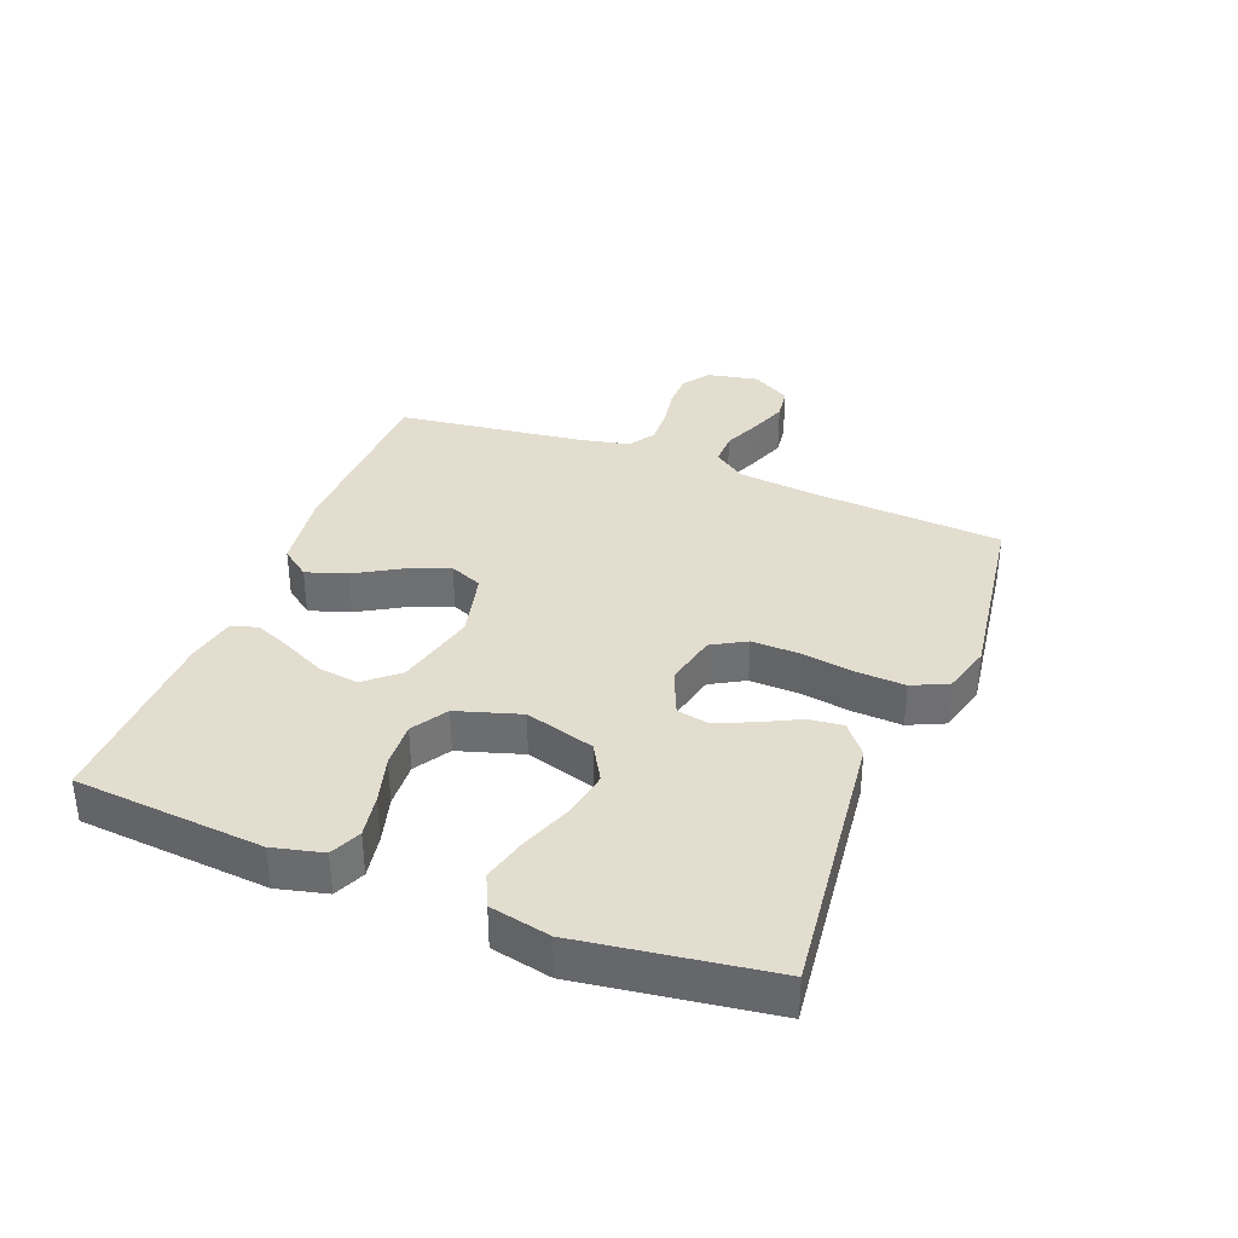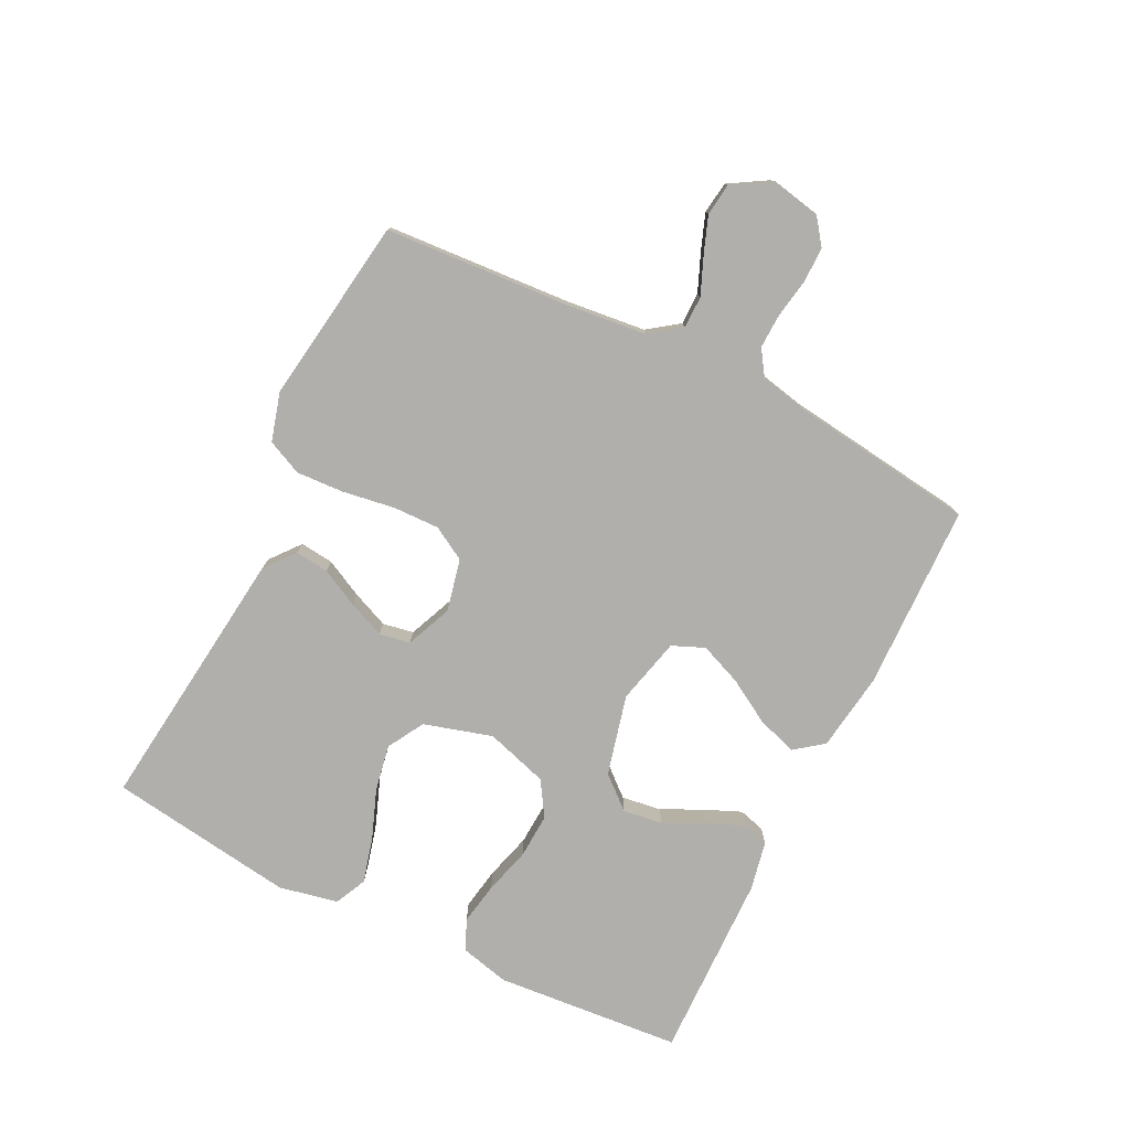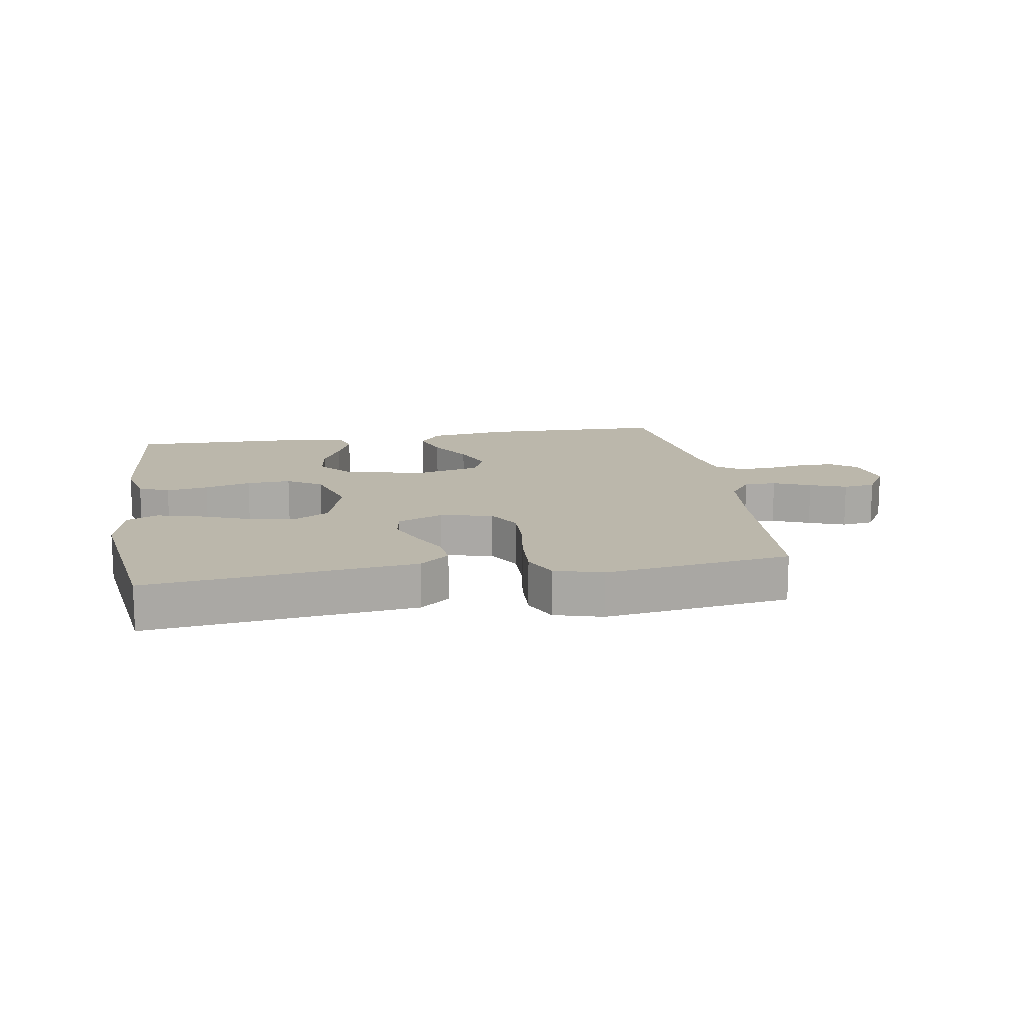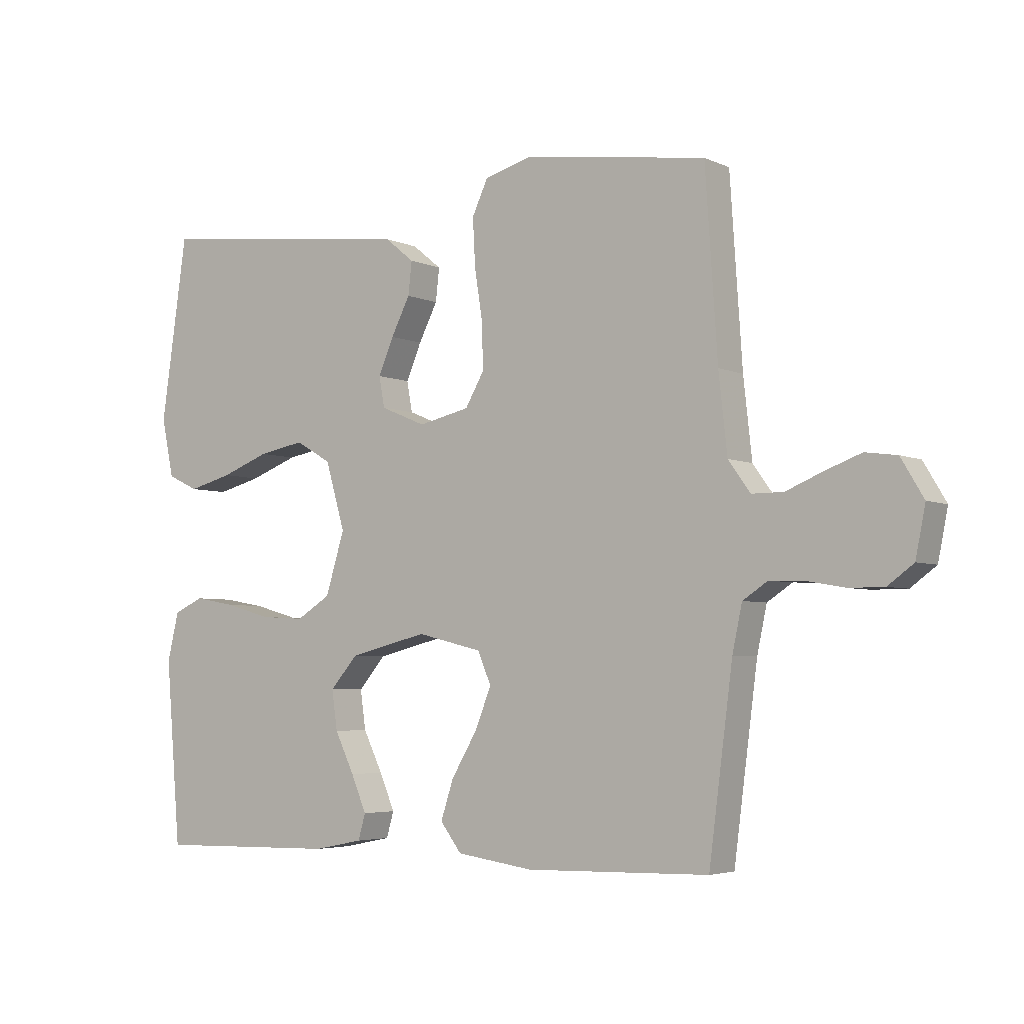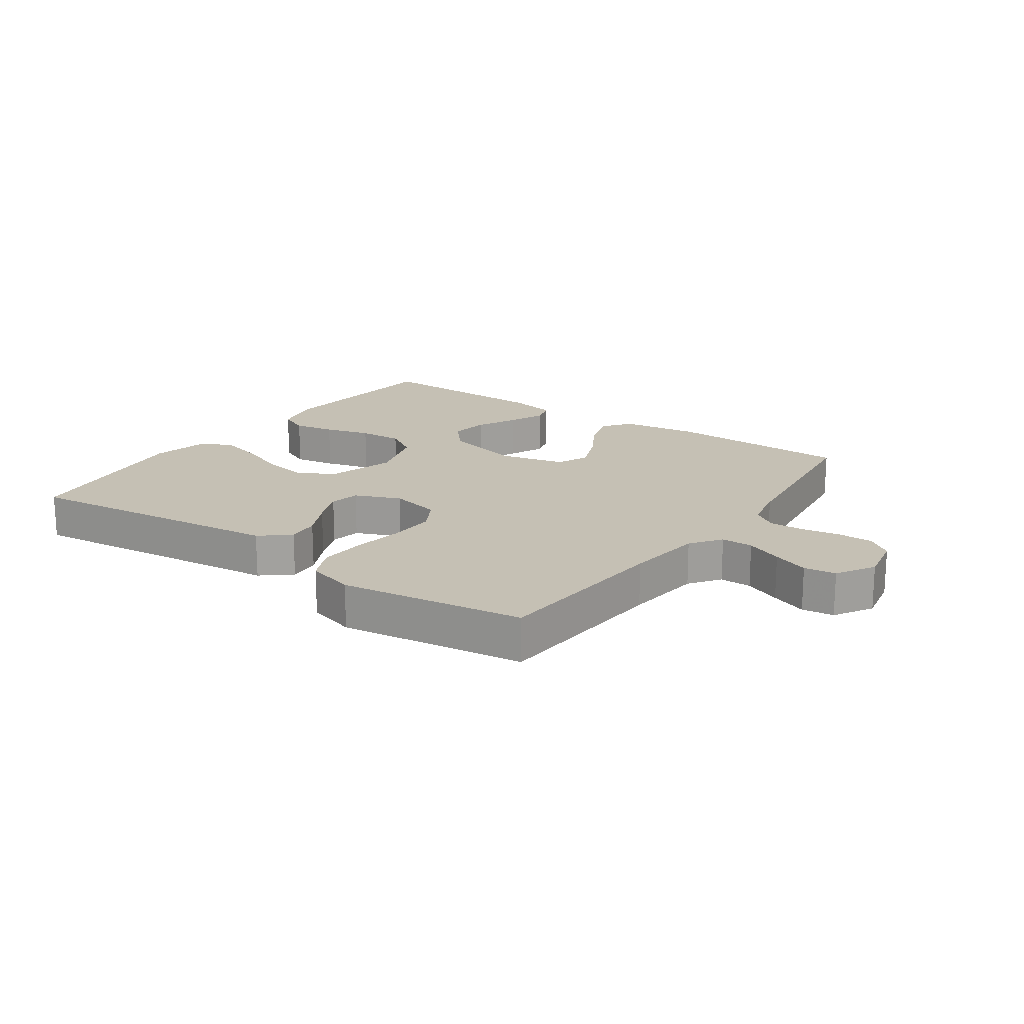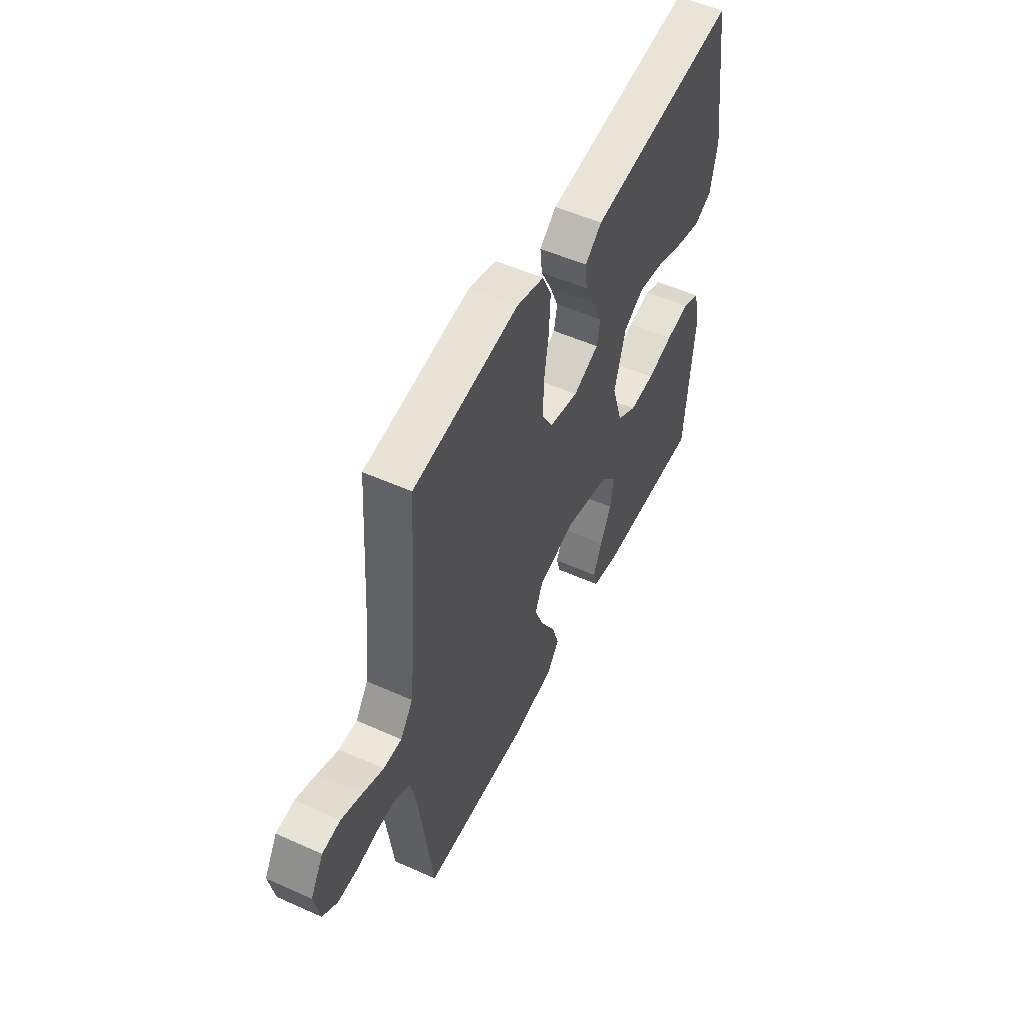
<metadata>
{"format":"obj","ext":"obj","renderer":"f3d","projection":"perspective","resolution":1024,"background":"white","views":[{"elev":35.6,"azim":-68.7,"up":"+Y"},{"elev":-78.1,"azim":63.6,"up":"+Y"},{"elev":14.2,"azim":-9.3,"up":"+Y"},{"elev":-4.4,"azim":35.3,"up":"+Z"},{"elev":18.3,"azim":35.2,"up":"+Y"},{"elev":52.6,"azim":115.7,"up":"+Z"}]}
</metadata>
<code>
v 0.5 0.07 -0.5
v 0.2 0.07 -0.507
v 0.074 0.07 -0.489
v 0.039 0.07 -0.443
v 0.06 0.07 -0.379
v 0.102 0.07 -0.308
v 0.129 0.07 -0.241
v 0.107 0.07 -0.189
v 0 0.07 -0.163
v -0.129 0.07 -0.195
v -0.174 0.07 -0.247
v -0.165 0.07 -0.311
v -0.133 0.07 -0.377
v -0.108 0.07 -0.436
v -0.12 0.07 -0.478
v -0.2 0.07 -0.494
v -0.5 0.07 -0.5
v -0.525 0.07 -0.2
v -0.506 0.07 -0.121
v -0.457 0.07 -0.099
v -0.389 0.07 -0.111
v -0.314 0.07 -0.132
v -0.242 0.07 -0.136
v -0.186 0.07 -0.101
v -0.155 0.07 0
v -0.187 0.07 0.11
v -0.246 0.07 0.144
v -0.321 0.07 0.13
v -0.4 0.07 0.1
v -0.472 0.07 0.081
v -0.523 0.07 0.105
v -0.543 0.07 0.2
v -0.5 0.07 0.5
v -0.2 0.07 0.465
v -0.069 0.07 0.45
v -0.021 0.07 0.411
v -0.027 0.07 0.357
v -0.058 0.07 0.296
v -0.083 0.07 0.237
v -0.074 0.07 0.187
v 0 0.07 0.156
v 0.084 0.07 0.175
v 0.115 0.07 0.229
v 0.113 0.07 0.304
v 0.1 0.07 0.388
v 0.096 0.07 0.465
v 0.122 0.07 0.521
v 0.2 0.07 0.543
v 0.5 0.07 0.5
v 0.52 0.07 0.2
v 0.534 0.07 0.072
v 0.57 0.07 0.022
v 0.622 0.07 0.022
v 0.682 0.07 0.047
v 0.741 0.07 0.069
v 0.793 0.07 0.062
v 0.83 0.07 0
v 0.814 0.07 -0.08
v 0.772 0.07 -0.111
v 0.715 0.07 -0.111
v 0.653 0.07 -0.1
v 0.596 0.07 -0.098
v 0.555 0.07 -0.125
v 0.539 0.07 -0.2
v 0.5 0 -0.5
v 0.2 0 -0.507
v 0.074 0 -0.489
v 0.039 0 -0.443
v 0.06 0 -0.379
v 0.102 0 -0.308
v 0.129 0 -0.241
v 0.107 0 -0.189
v 0 0 -0.163
v -0.129 0 -0.195
v -0.174 0 -0.247
v -0.165 0 -0.311
v -0.133 0 -0.377
v -0.108 0 -0.436
v -0.12 0 -0.478
v -0.2 0 -0.494
v -0.5 0 -0.5
v -0.525 0 -0.2
v -0.506 0 -0.121
v -0.457 0 -0.099
v -0.389 0 -0.111
v -0.314 0 -0.132
v -0.242 0 -0.136
v -0.186 0 -0.101
v -0.155 0 0
v -0.187 0 0.11
v -0.246 0 0.144
v -0.321 0 0.13
v -0.4 0 0.1
v -0.472 0 0.081
v -0.523 0 0.105
v -0.543 0 0.2
v -0.5 0 0.5
v -0.2 0 0.465
v -0.069 0 0.45
v -0.021 0 0.411
v -0.027 0 0.357
v -0.058 0 0.296
v -0.083 0 0.237
v -0.074 0 0.187
v 0 0 0.156
v 0.084 0 0.175
v 0.115 0 0.229
v 0.113 0 0.304
v 0.1 0 0.388
v 0.096 0 0.465
v 0.122 0 0.521
v 0.2 0 0.543
v 0.5 0 0.5
v 0.52 0 0.2
v 0.534 0 0.072
v 0.57 0 0.022
v 0.622 0 0.022
v 0.682 0 0.047
v 0.741 0 0.069
v 0.793 0 0.062
v 0.83 0 0
v 0.814 0 -0.08
v 0.772 0 -0.111
v 0.715 0 -0.111
v 0.653 0 -0.1
v 0.596 0 -0.098
v 0.555 0 -0.125
v 0.539 0 -0.2
f 59 60 61
f 58 59 61
f 57 58 61
f 56 57 61
f 55 56 61
f 54 55 61
f 53 54 61
f 52 53 61 62
f 51 52 62 63
f 48 49 50
f 47 48 50
f 46 47 50
f 45 46 50
f 44 45 50
f 51 63 64
f 50 51 64
f 44 50 64
f 43 44 64
f 36 37 38
f 35 36 38
f 34 35 38
f 34 38 39
f 33 34 39
f 32 33 39
f 31 32 39
f 30 31 39
f 29 30 39
f 28 29 39
f 27 28 39 40
f 20 21 22
f 19 20 22
f 18 19 22
f 17 18 22
f 16 17 22
f 15 16 22
f 14 15 22
f 13 14 22
f 12 13 22
f 11 12 22 23
f 10 11 23 24
f 4 5 6
f 3 4 6
f 2 3 6
f 1 2 6
f 64 1 6
f 64 6 7
f 64 7 8
f 43 64 8
f 42 43 8
f 41 42 8 9
f 26 27 40 41
f 25 26 41 9
f 9 10 24 25
f 125 124 123
f 125 123 122
f 125 122 121
f 125 121 120
f 125 120 119
f 125 119 118
f 125 118 117
f 126 125 117 116
f 127 126 116 115
f 114 113 112
f 114 112 111
f 114 111 110
f 114 110 109
f 114 109 108
f 128 127 115
f 128 115 114
f 128 114 108
f 128 108 107
f 102 101 100
f 102 100 99
f 102 99 98
f 103 102 98
f 103 98 97
f 103 97 96
f 103 96 95
f 103 95 94
f 103 94 93
f 103 93 92
f 104 103 92 91
f 86 85 84
f 86 84 83
f 86 83 82
f 86 82 81
f 86 81 80
f 86 80 79
f 86 79 78
f 86 78 77
f 86 77 76
f 87 86 76 75
f 88 87 75 74
f 70 69 68
f 70 68 67
f 70 67 66
f 70 66 65
f 70 65 128
f 71 70 128
f 72 71 128
f 72 128 107
f 72 107 106
f 73 72 106 105
f 105 104 91 90
f 73 105 90 89
f 89 88 74 73
f 1 65 66 2
f 2 66 67 3
f 3 67 68 4
f 4 68 69 5
f 5 69 70 6
f 6 70 71 7
f 7 71 72 8
f 8 72 73 9
f 9 73 74 10
f 10 74 75 11
f 11 75 76 12
f 12 76 77 13
f 13 77 78 14
f 14 78 79 15
f 15 79 80 16
f 16 80 81 17
f 17 81 82 18
f 18 82 83 19
f 19 83 84 20
f 20 84 85 21
f 21 85 86 22
f 22 86 87 23
f 23 87 88 24
f 24 88 89 25
f 25 89 90 26
f 26 90 91 27
f 27 91 92 28
f 28 92 93 29
f 29 93 94 30
f 30 94 95 31
f 31 95 96 32
f 32 96 97 33
f 33 97 98 34
f 34 98 99 35
f 35 99 100 36
f 36 100 101 37
f 37 101 102 38
f 38 102 103 39
f 39 103 104 40
f 40 104 105 41
f 41 105 106 42
f 42 106 107 43
f 43 107 108 44
f 44 108 109 45
f 45 109 110 46
f 46 110 111 47
f 47 111 112 48
f 48 112 113 49
f 49 113 114 50
f 50 114 115 51
f 51 115 116 52
f 52 116 117 53
f 53 117 118 54
f 54 118 119 55
f 55 119 120 56
f 56 120 121 57
f 57 121 122 58
f 58 122 123 59
f 59 123 124 60
f 60 124 125 61
f 61 125 126 62
f 62 126 127 63
f 63 127 128 64
f 64 128 65 1

</code>
